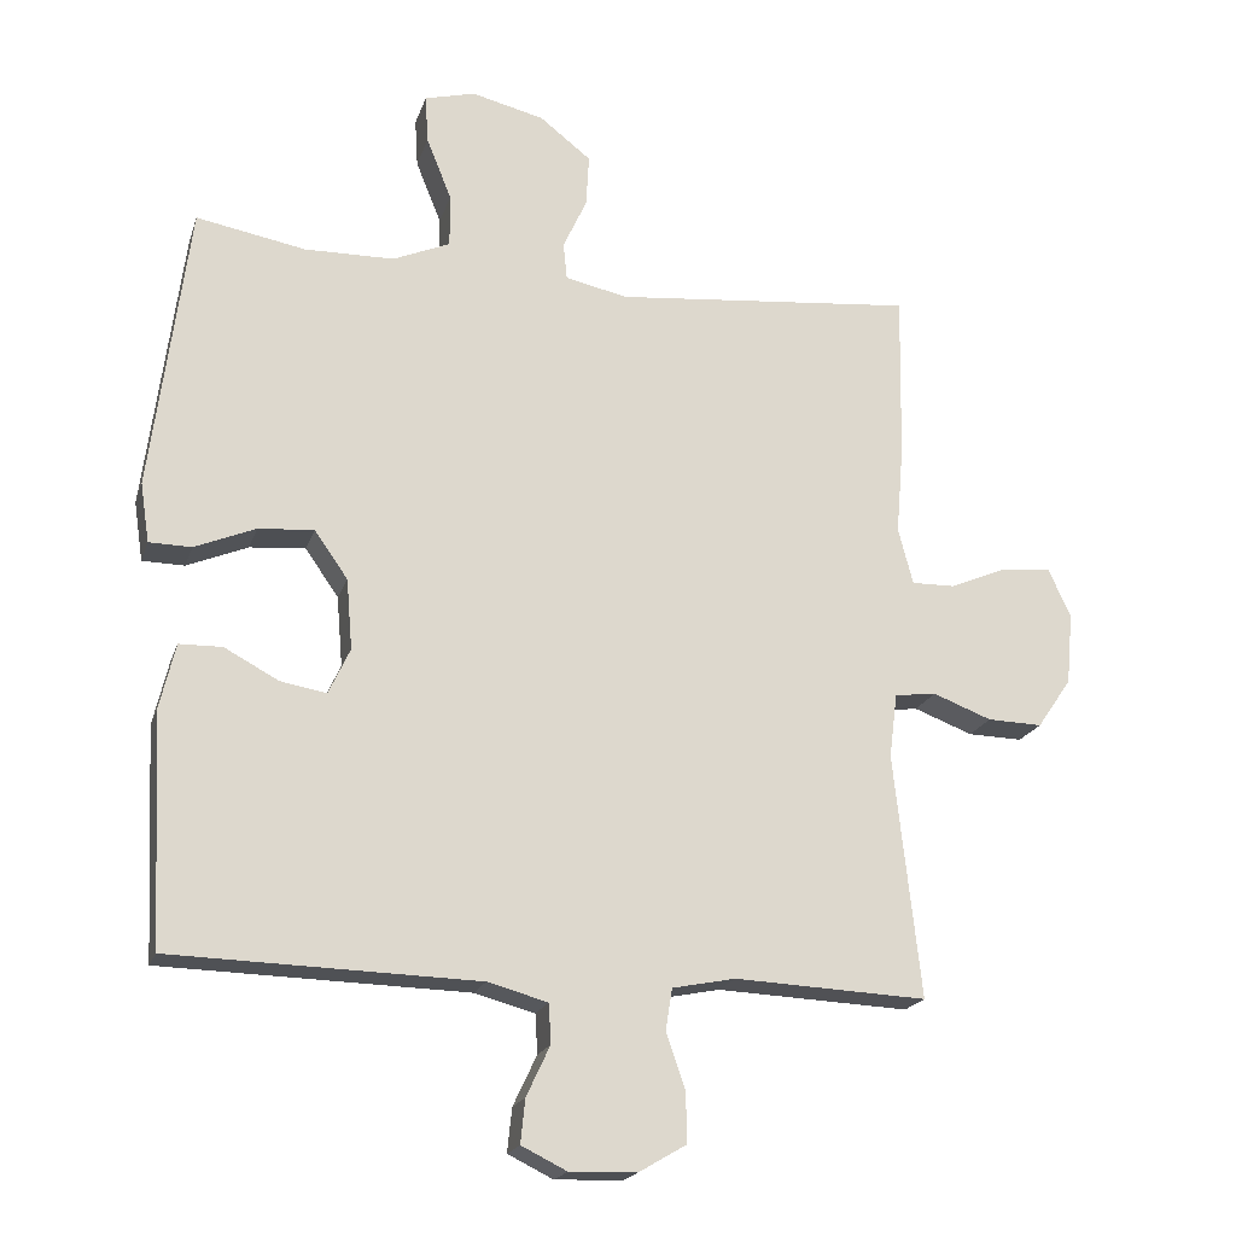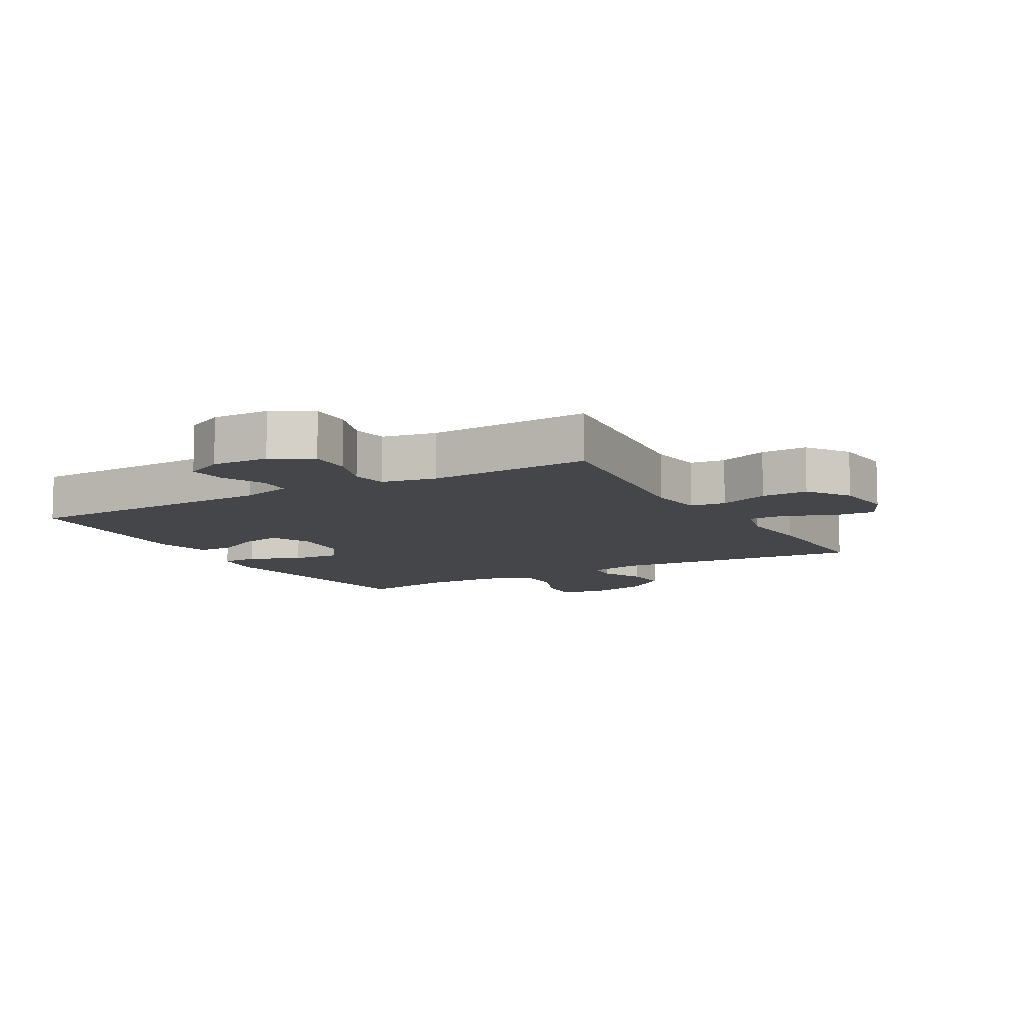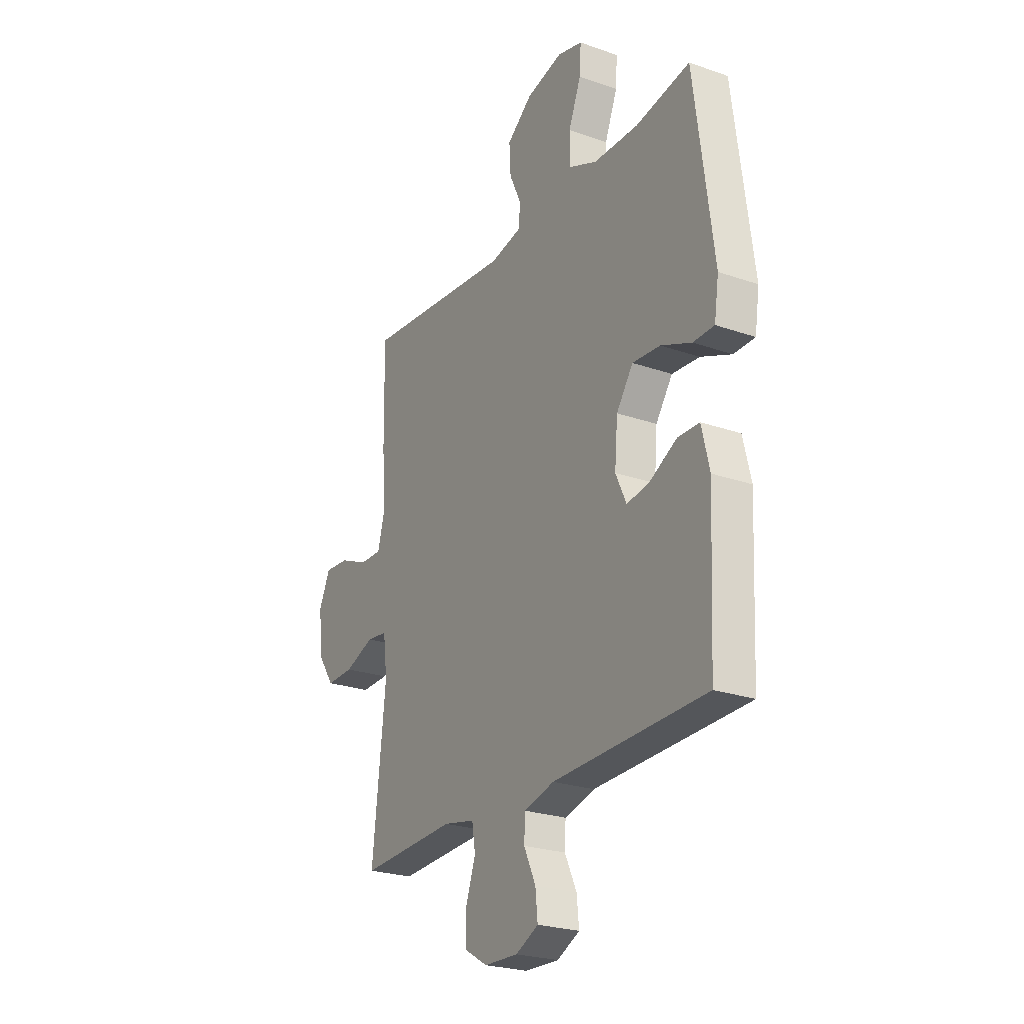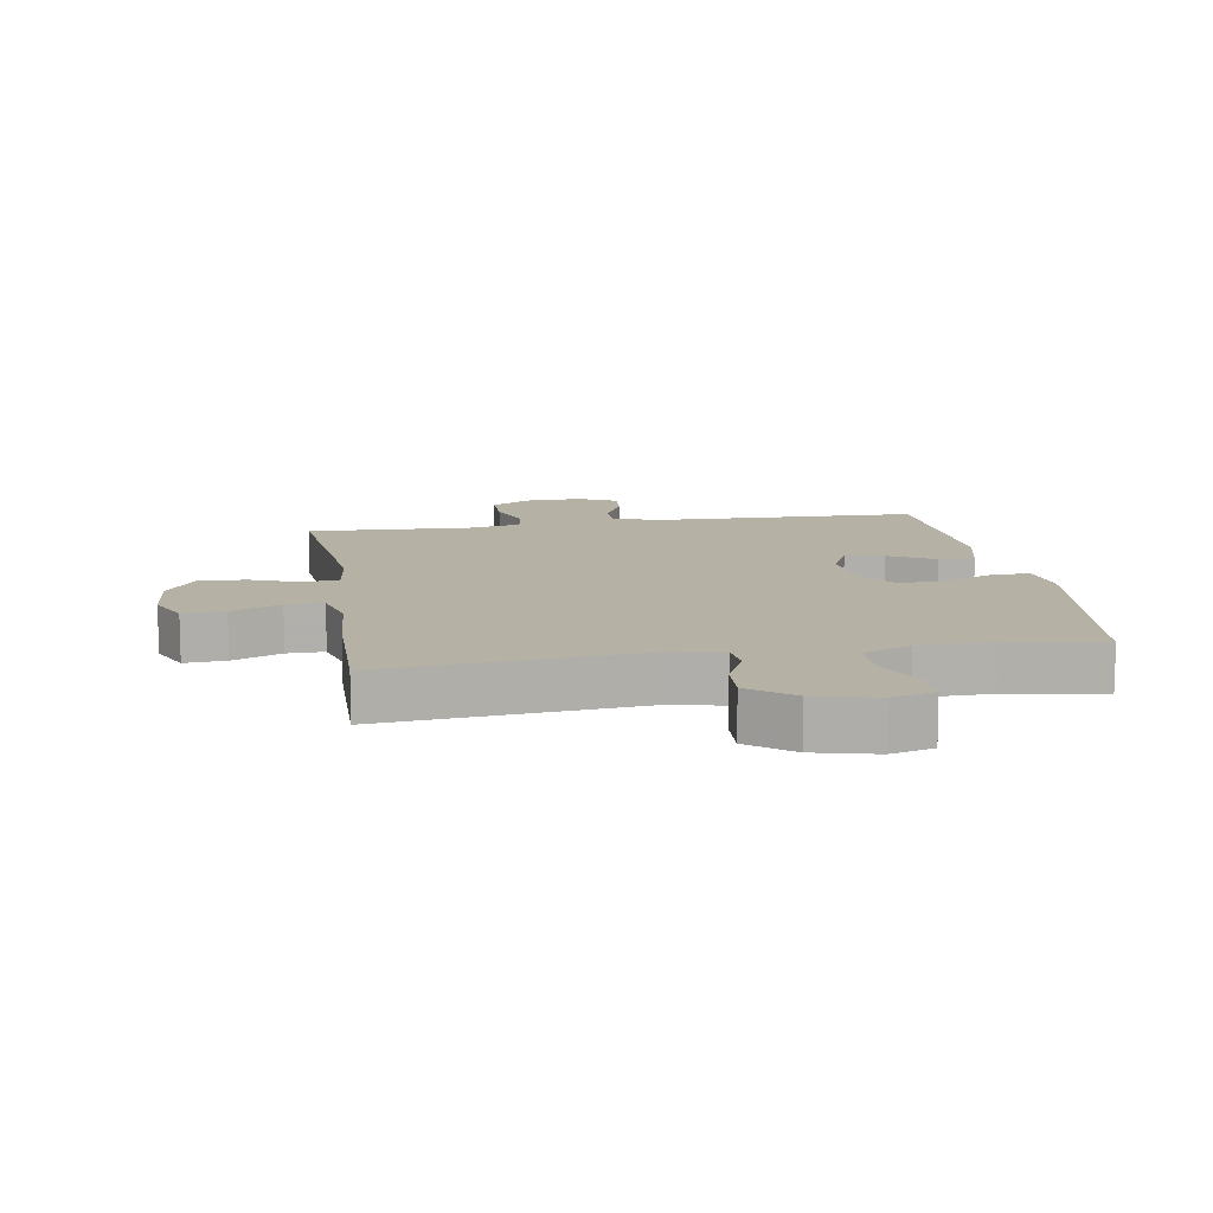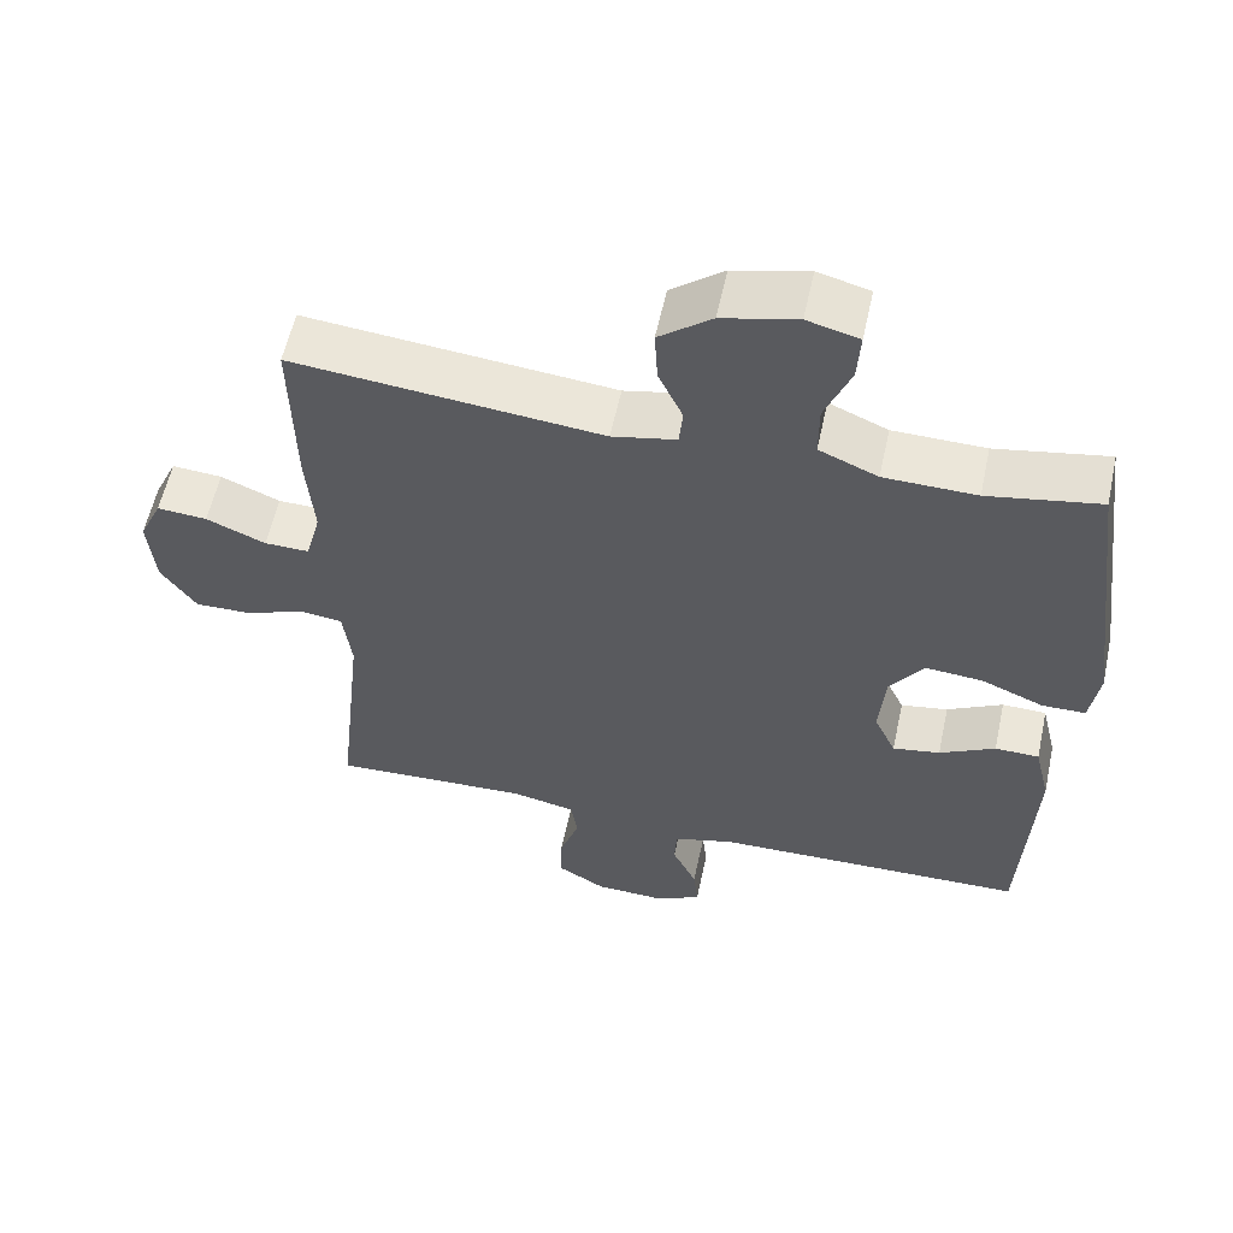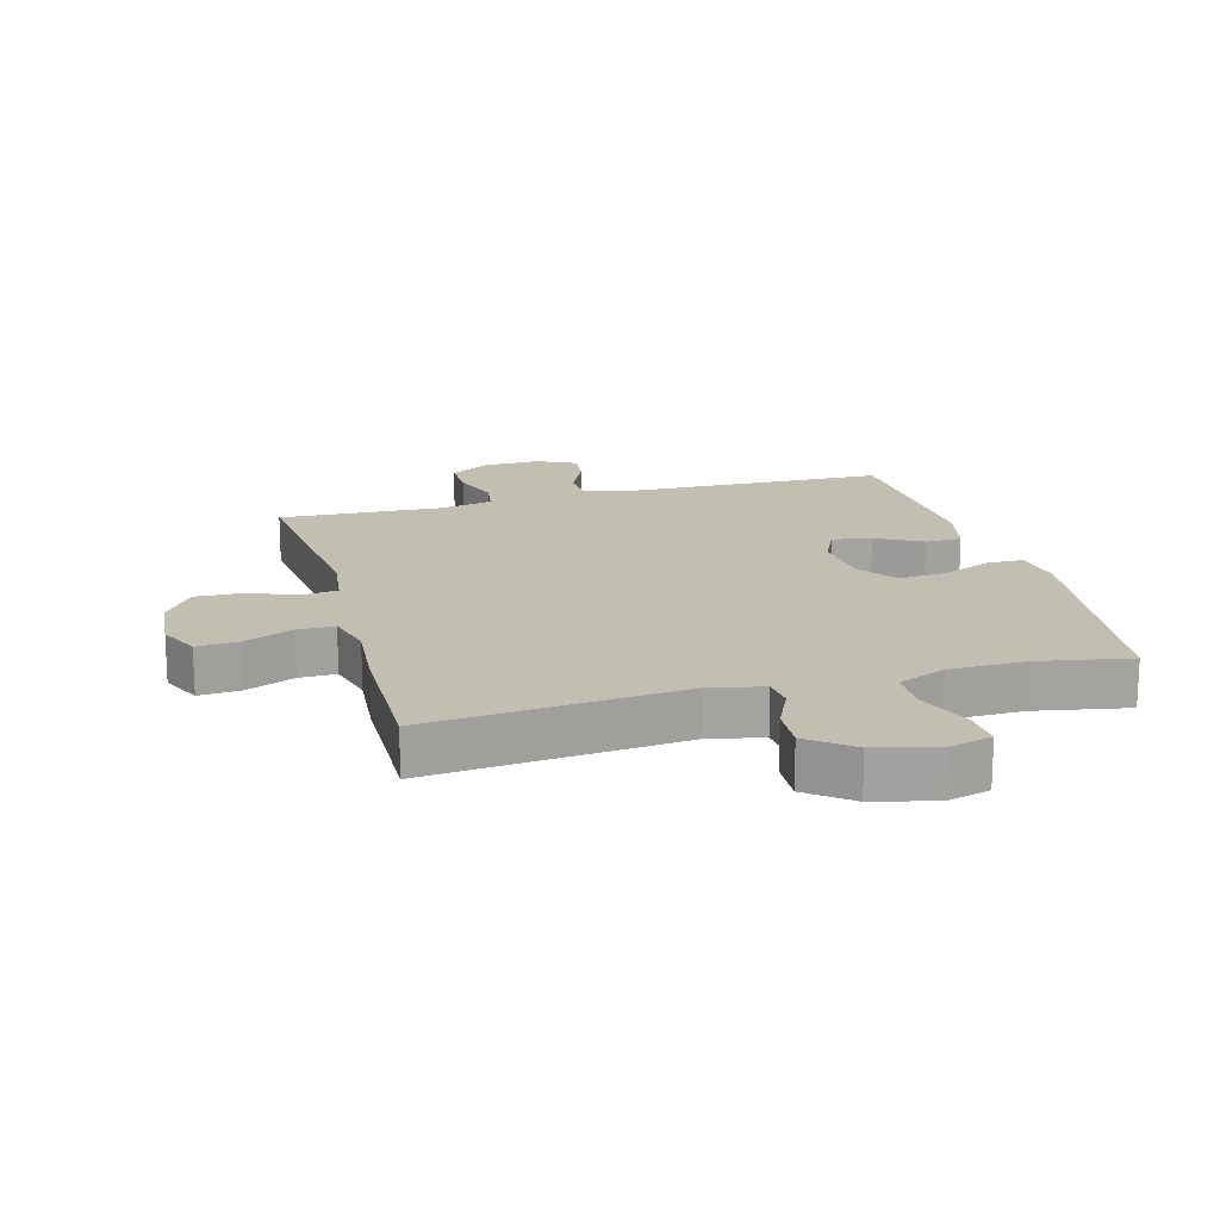
<metadata>
{"format":"obj","ext":"obj","renderer":"f3d","projection":"perspective","resolution":1024,"background":"white","views":[{"elev":-19.5,"azim":164.4,"up":"+Z"},{"elev":-9.8,"azim":-150.3,"up":"+Y"},{"elev":-24.5,"azim":60.1,"up":"+Z"},{"elev":11.8,"azim":-9.3,"up":"+Y"},{"elev":57.8,"azim":12.2,"up":"+Z"},{"elev":17.5,"azim":-15.3,"up":"+Y"}]}
</metadata>
<code>
v -0.5 0.07 0.5
v -0.095 0.07 0.461
v -0.011 0.07 0.479
v -0.006 0.07 0.529
v -0.038 0.07 0.598
v -0.042 0.07 0.668
v 0.027 0.07 0.722
v 0.125 0.07 0.746
v 0.193 0.07 0.728
v 0.189 0.07 0.663
v 0.155 0.07 0.579
v 0.155 0.07 0.508
v 0.232 0.07 0.475
v 0.353 0.07 0.473
v 0.5 0.07 0.5
v 0.551 0.07 0.112
v 0.539 0.07 0.032
v 0.482 0.07 0.031
v 0.4 0.07 0.065
v 0.325 0.07 0.071
v 0.28 0.07 0.007
v 0.272 0.07 -0.088
v 0.301 0.07 -0.15
v 0.363 0.07 -0.139
v 0.436 0.07 -0.1
v 0.494 0.07 -0.101
v 0.515 0.07 -0.189
v 0.5 0.07 -0.5
v 0.087 0.07 -0.511
v 0.006 0.07 -0.533
v 0.003 0.07 -0.586
v 0.035 0.07 -0.654
v 0.041 0.07 -0.713
v -0.02 0.07 -0.743
v -0.111 0.07 -0.74
v -0.174 0.07 -0.703
v -0.173 0.07 -0.636
v -0.147 0.07 -0.561
v -0.156 0.07 -0.505
v -0.241 0.07 -0.488
v -0.5 0.07 -0.5
v -0.464 0.07 -0.172
v -0.475 0.07 -0.085
v -0.531 0.07 -0.078
v -0.61 0.07 -0.108
v -0.684 0.07 -0.11
v -0.73 0.07 -0.043
v -0.739 0.07 0.054
v -0.709 0.07 0.119
v -0.643 0.07 0.114
v -0.565 0.07 0.081
v -0.506 0.07 0.08
v -0.486 0.07 0.156
v -0.496 0.07 0.276
v -0.5 0 0.5
v -0.095 0 0.461
v -0.011 0 0.479
v -0.006 0 0.529
v -0.038 0 0.598
v -0.042 0 0.668
v 0.027 0 0.722
v 0.125 0 0.746
v 0.193 0 0.728
v 0.189 0 0.663
v 0.155 0 0.579
v 0.155 0 0.508
v 0.232 0 0.475
v 0.353 0 0.473
v 0.5 0 0.5
v 0.551 0 0.112
v 0.539 0 0.032
v 0.482 0 0.031
v 0.4 0 0.065
v 0.325 0 0.071
v 0.28 0 0.007
v 0.272 0 -0.088
v 0.301 0 -0.15
v 0.363 0 -0.139
v 0.436 0 -0.1
v 0.494 0 -0.101
v 0.515 0 -0.189
v 0.5 0 -0.5
v 0.087 0 -0.511
v 0.006 0 -0.533
v 0.003 0 -0.586
v 0.035 0 -0.654
v 0.041 0 -0.713
v -0.02 0 -0.743
v -0.111 0 -0.74
v -0.174 0 -0.703
v -0.173 0 -0.636
v -0.147 0 -0.561
v -0.156 0 -0.505
v -0.241 0 -0.488
v -0.5 0 -0.5
v -0.464 0 -0.172
v -0.475 0 -0.085
v -0.531 0 -0.078
v -0.61 0 -0.108
v -0.684 0 -0.11
v -0.73 0 -0.043
v -0.739 0 0.054
v -0.709 0 0.119
v -0.643 0 0.114
v -0.565 0 0.081
v -0.506 0 0.08
v -0.486 0 0.156
v -0.496 0 0.276
f 53 54 1 2
f 52 53 2 3
f 48 49 50 51
f 48 51 52
f 47 48 52
f 44 45 46 47
f 43 44 47 52
f 40 41 42
f 39 40 42 43
f 35 36 37 38
f 35 38 39
f 34 35 39
f 31 32 33 34
f 30 31 34 39
f 29 30 39 43
f 24 25 26 27
f 23 24 27 28
f 16 17 18 19
f 14 15 16 19
f 13 14 19 20
f 12 13 20 21
f 8 9 10 11
f 8 11 12
f 7 8 12
f 4 5 6 7
f 3 4 7 12
f 23 28 29 43
f 22 23 43 52
f 21 22 52
f 3 12 21 52
f 56 55 108 107
f 57 56 107 106
f 105 104 103 102
f 106 105 102
f 106 102 101
f 101 100 99 98
f 106 101 98 97
f 96 95 94
f 97 96 94 93
f 92 91 90 89
f 93 92 89
f 93 89 88
f 88 87 86 85
f 93 88 85 84
f 97 93 84 83
f 81 80 79 78
f 82 81 78 77
f 73 72 71 70
f 73 70 69 68
f 74 73 68 67
f 75 74 67 66
f 65 64 63 62
f 66 65 62
f 66 62 61
f 61 60 59 58
f 66 61 58 57
f 97 83 82 77
f 106 97 77 76
f 106 76 75
f 106 75 66 57
f 1 55 56 2
f 2 56 57 3
f 3 57 58 4
f 4 58 59 5
f 5 59 60 6
f 6 60 61 7
f 7 61 62 8
f 8 62 63 9
f 9 63 64 10
f 10 64 65 11
f 11 65 66 12
f 12 66 67 13
f 13 67 68 14
f 14 68 69 15
f 15 69 70 16
f 16 70 71 17
f 17 71 72 18
f 18 72 73 19
f 19 73 74 20
f 20 74 75 21
f 21 75 76 22
f 22 76 77 23
f 23 77 78 24
f 24 78 79 25
f 25 79 80 26
f 26 80 81 27
f 27 81 82 28
f 28 82 83 29
f 29 83 84 30
f 30 84 85 31
f 31 85 86 32
f 32 86 87 33
f 33 87 88 34
f 34 88 89 35
f 35 89 90 36
f 36 90 91 37
f 37 91 92 38
f 38 92 93 39
f 39 93 94 40
f 40 94 95 41
f 41 95 96 42
f 42 96 97 43
f 43 97 98 44
f 44 98 99 45
f 45 99 100 46
f 46 100 101 47
f 47 101 102 48
f 48 102 103 49
f 49 103 104 50
f 50 104 105 51
f 51 105 106 52
f 52 106 107 53
f 53 107 108 54
f 54 108 55 1

</code>
